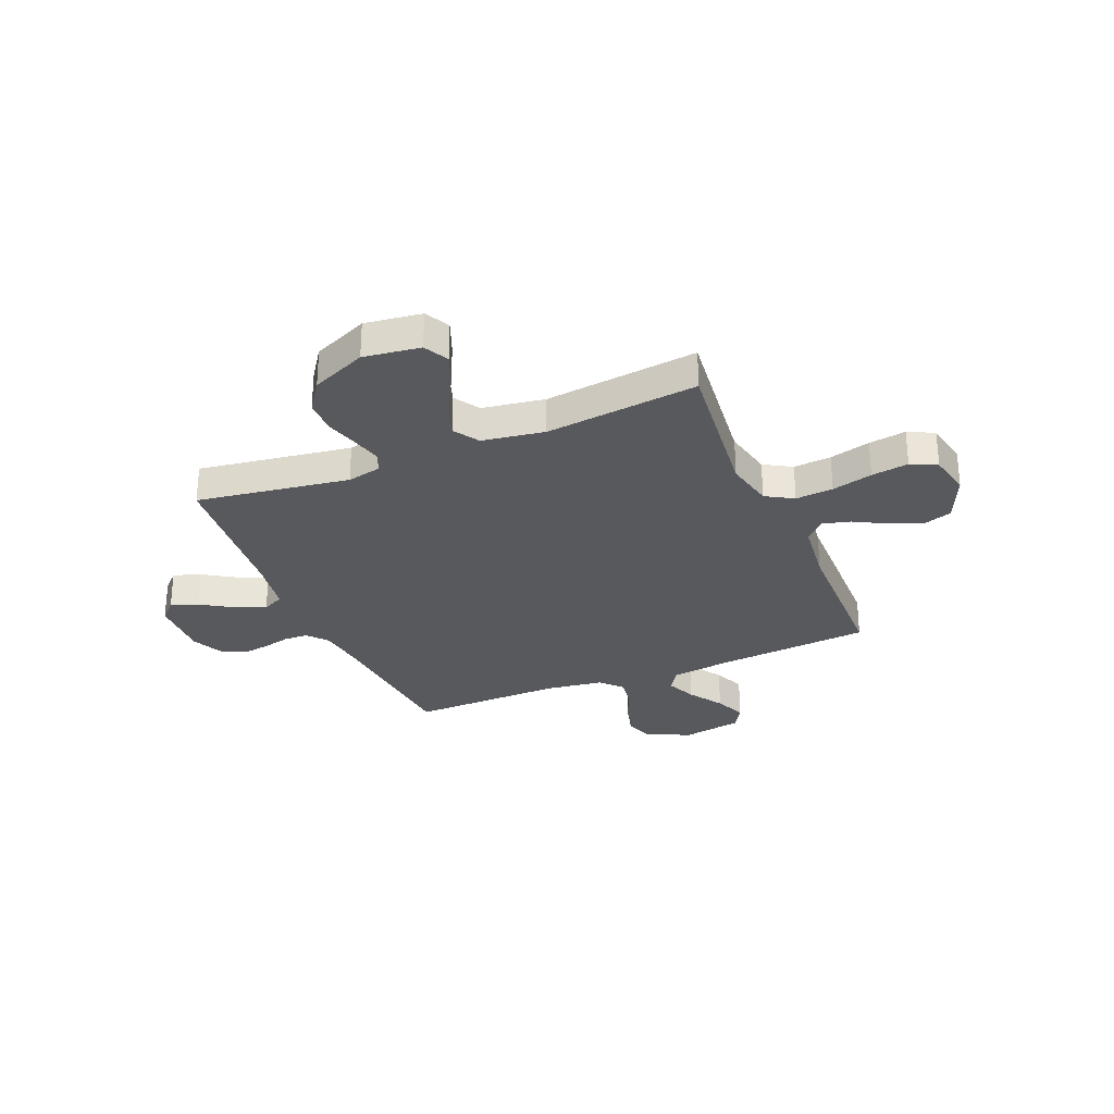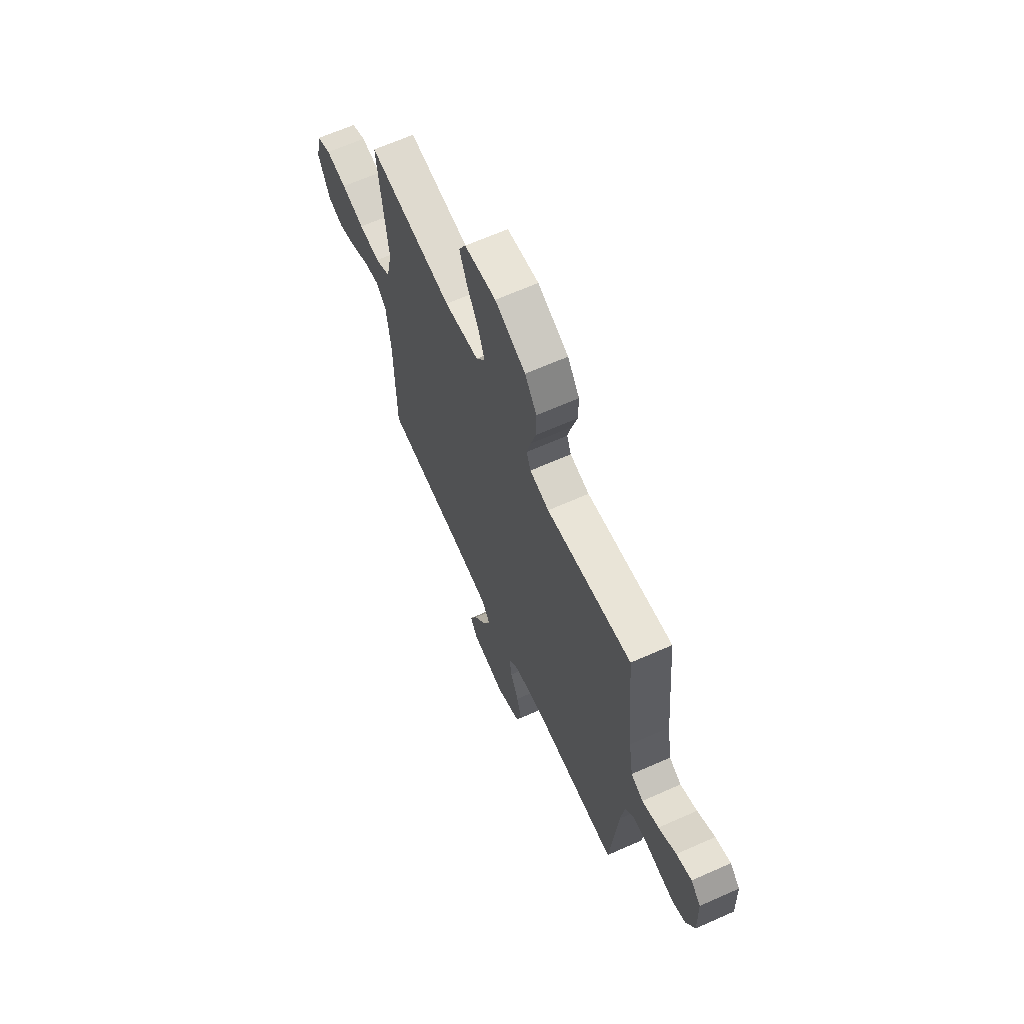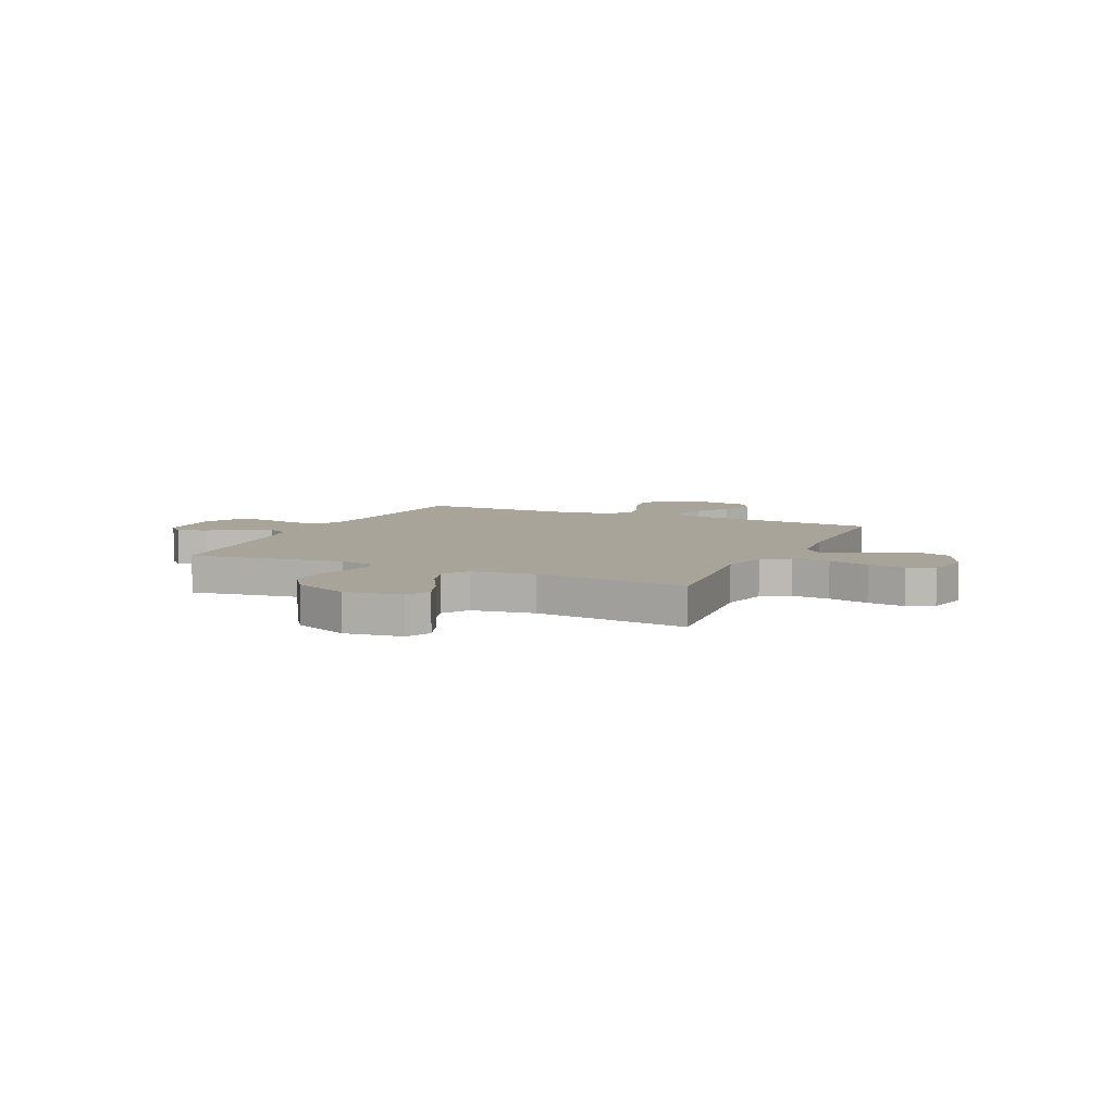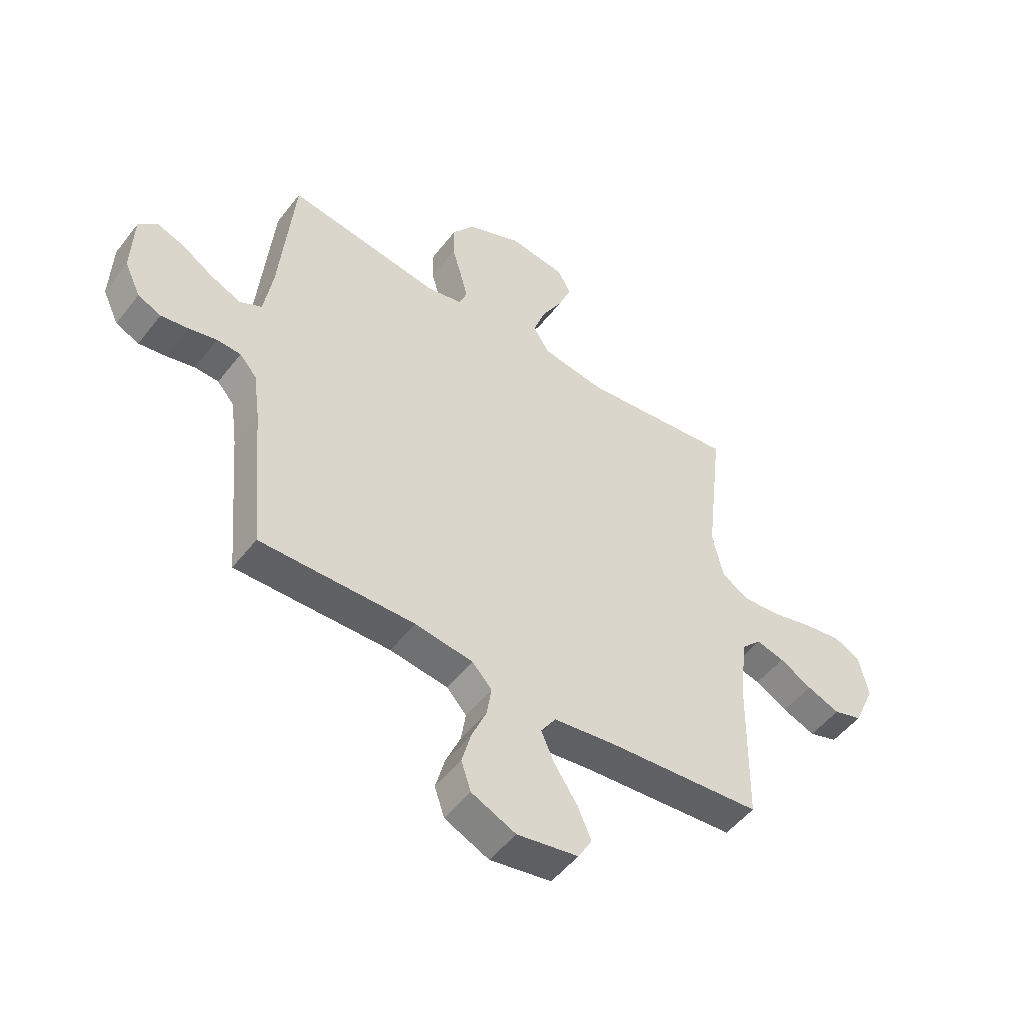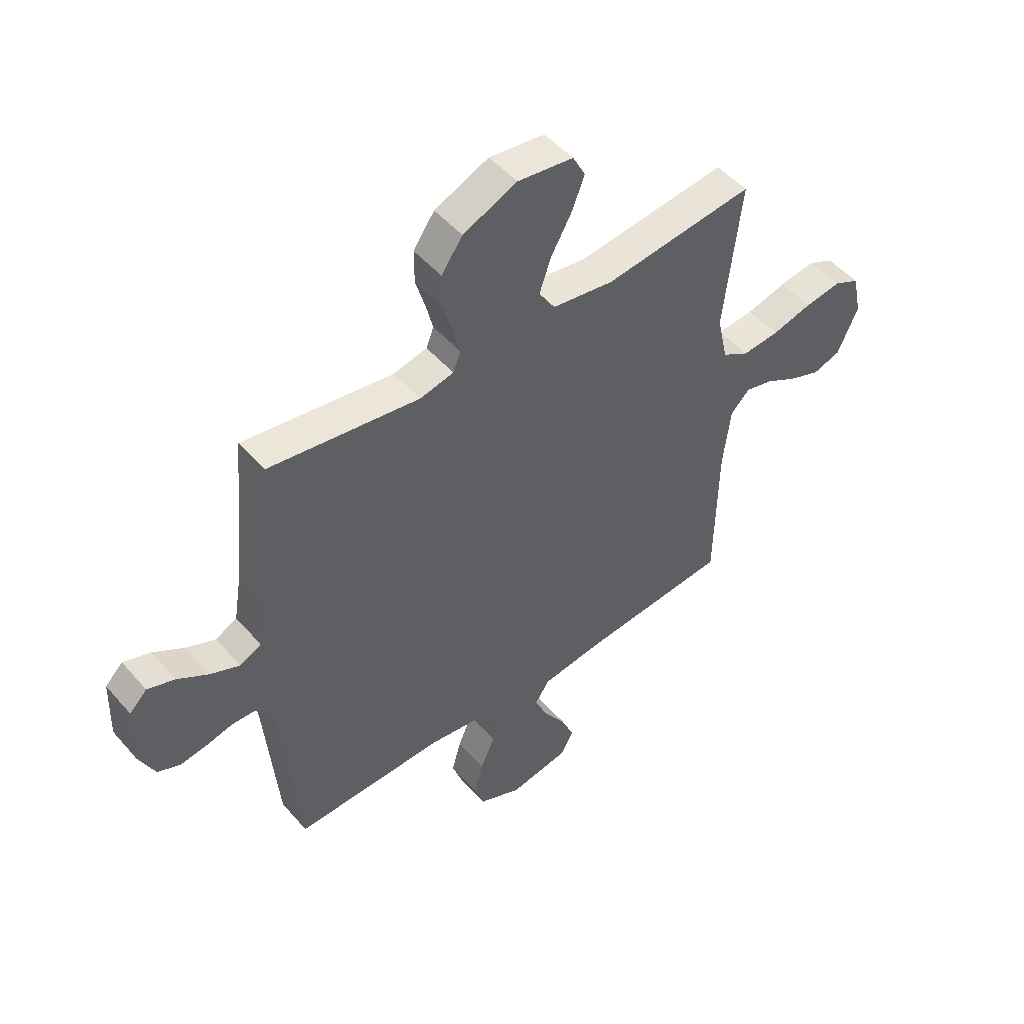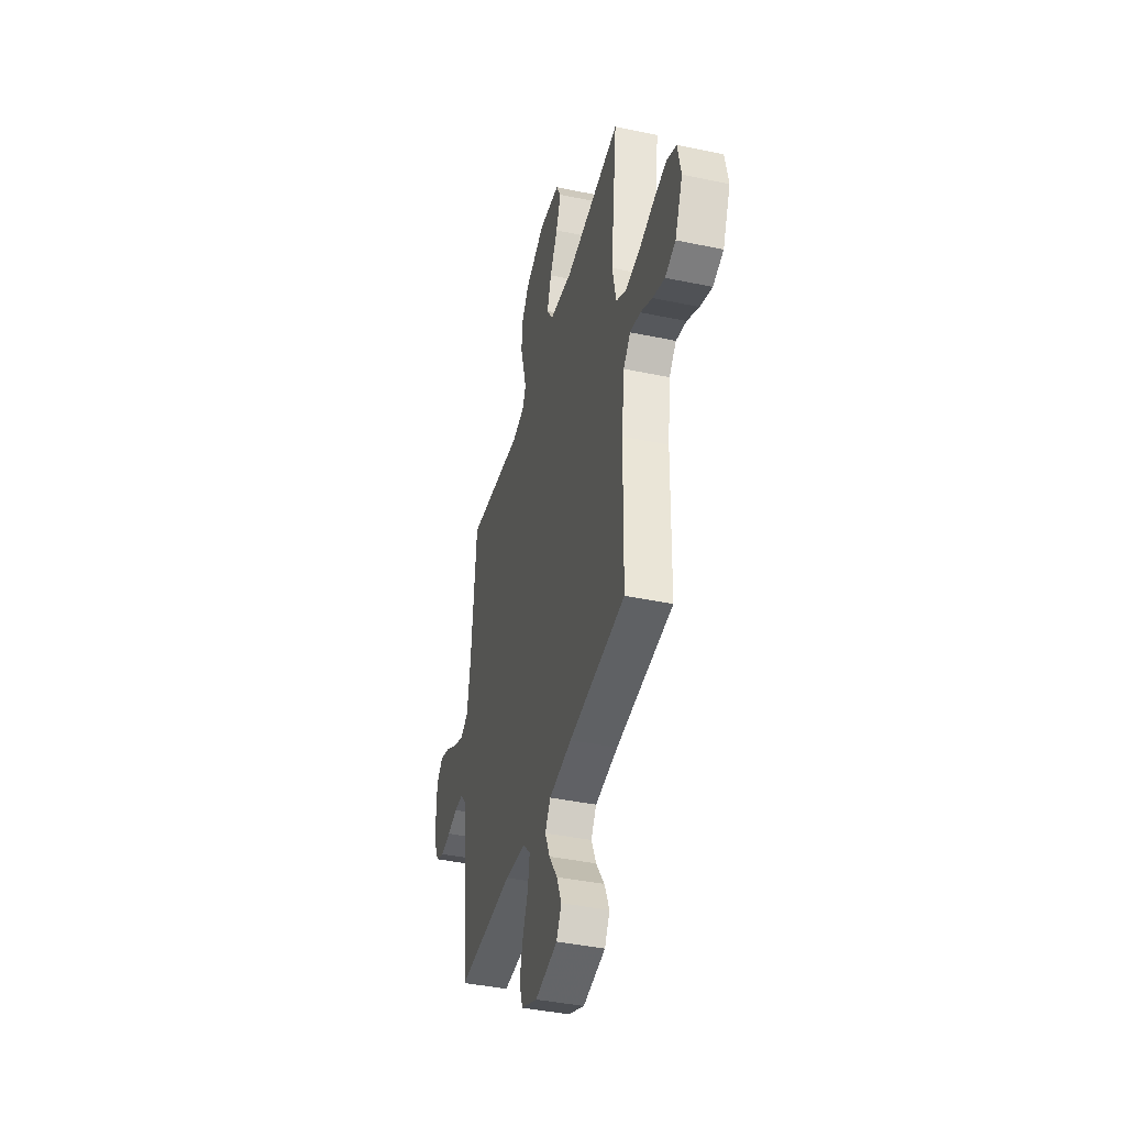
<metadata>
{"format":"obj","ext":"obj","renderer":"f3d","projection":"perspective","resolution":1024,"background":"white","views":[{"elev":-29.4,"azim":22.7,"up":"+Y"},{"elev":65.5,"azim":-114.1,"up":"+Z"},{"elev":7.2,"azim":24.7,"up":"+Y"},{"elev":-50.9,"azim":-36.5,"up":"+Z"},{"elev":49.7,"azim":-39.2,"up":"+Z"},{"elev":-41.5,"azim":75.8,"up":"+Z"}]}
</metadata>
<code>
v 0.5 0.07 0.5
v 0.466 0.07 0.2
v 0.487 0.07 0.104
v 0.541 0.07 0.072
v 0.615 0.07 0.078
v 0.695 0.07 0.099
v 0.768 0.07 0.11
v 0.819 0.07 0.085
v 0.837 0.07 0
v 0.796 0.07 -0.093
v 0.74 0.07 -0.111
v 0.676 0.07 -0.086
v 0.613 0.07 -0.051
v 0.558 0.07 -0.037
v 0.52 0.07 -0.076
v 0.505 0.07 -0.2
v 0.5 0.07 -0.5
v 0.2 0.07 -0.525
v 0.079 0.07 -0.541
v 0.05 0.07 -0.585
v 0.076 0.07 -0.645
v 0.12 0.07 -0.711
v 0.146 0.07 -0.773
v 0.119 0.07 -0.82
v 0 0.07 -0.841
v -0.086 0.07 -0.802
v -0.105 0.07 -0.745
v -0.087 0.07 -0.679
v -0.058 0.07 -0.611
v -0.049 0.07 -0.552
v -0.087 0.07 -0.511
v -0.2 0.07 -0.495
v -0.5 0.07 -0.5
v -0.526 0.07 -0.2
v -0.539 0.07 -0.105
v -0.572 0.07 -0.067
v -0.619 0.07 -0.065
v -0.673 0.07 -0.078
v -0.726 0.07 -0.086
v -0.771 0.07 -0.066
v -0.802 0.07 0
v -0.798 0.07 0.123
v -0.763 0.07 0.158
v -0.709 0.07 0.139
v -0.647 0.07 0.1
v -0.588 0.07 0.074
v -0.545 0.07 0.096
v -0.528 0.07 0.2
v -0.5 0.07 0.5
v -0.2 0.07 0.455
v -0.132 0.07 0.47
v -0.117 0.07 0.509
v -0.131 0.07 0.565
v -0.15 0.07 0.63
v -0.15 0.07 0.697
v -0.108 0.07 0.757
v 0 0.07 0.804
v 0.111 0.07 0.789
v 0.136 0.07 0.741
v 0.11 0.07 0.675
v 0.069 0.07 0.602
v 0.046 0.07 0.535
v 0.078 0.07 0.485
v 0.2 0.07 0.466
v 0.5 0 0.5
v 0.466 0 0.2
v 0.487 0 0.104
v 0.541 0 0.072
v 0.615 0 0.078
v 0.695 0 0.099
v 0.768 0 0.11
v 0.819 0 0.085
v 0.837 0 0
v 0.796 0 -0.093
v 0.74 0 -0.111
v 0.676 0 -0.086
v 0.613 0 -0.051
v 0.558 0 -0.037
v 0.52 0 -0.076
v 0.505 0 -0.2
v 0.5 0 -0.5
v 0.2 0 -0.525
v 0.079 0 -0.541
v 0.05 0 -0.585
v 0.076 0 -0.645
v 0.12 0 -0.711
v 0.146 0 -0.773
v 0.119 0 -0.82
v 0 0 -0.841
v -0.086 0 -0.802
v -0.105 0 -0.745
v -0.087 0 -0.679
v -0.058 0 -0.611
v -0.049 0 -0.552
v -0.087 0 -0.511
v -0.2 0 -0.495
v -0.5 0 -0.5
v -0.526 0 -0.2
v -0.539 0 -0.105
v -0.572 0 -0.067
v -0.619 0 -0.065
v -0.673 0 -0.078
v -0.726 0 -0.086
v -0.771 0 -0.066
v -0.802 0 0
v -0.798 0 0.123
v -0.763 0 0.158
v -0.709 0 0.139
v -0.647 0 0.1
v -0.588 0 0.074
v -0.545 0 0.096
v -0.528 0 0.2
v -0.5 0 0.5
v -0.2 0 0.455
v -0.132 0 0.47
v -0.117 0 0.509
v -0.131 0 0.565
v -0.15 0 0.63
v -0.15 0 0.697
v -0.108 0 0.757
v 0 0 0.804
v 0.111 0 0.789
v 0.136 0 0.741
v 0.11 0 0.675
v 0.069 0 0.602
v 0.046 0 0.535
v 0.078 0 0.485
v 0.2 0 0.466
f 59 60 61
f 58 59 61
f 57 58 61
f 56 57 61
f 55 56 61
f 54 55 61
f 53 54 61
f 52 53 61 62
f 51 52 62 63
f 48 49 50
f 51 63 64
f 50 51 64
f 48 50 64
f 47 48 64
f 43 44 45
f 42 43 45
f 41 42 45
f 40 41 45
f 39 40 45
f 38 39 45
f 37 38 45
f 36 37 45 46
f 64 1 2
f 47 64 2
f 46 47 2
f 36 46 2
f 35 36 2
f 27 28 29
f 26 27 29
f 25 26 29
f 24 25 29
f 23 24 29
f 22 23 29
f 21 22 29
f 20 21 29 30
f 19 20 30 31
f 16 17 18
f 18 19 31
f 16 18 31
f 15 16 31
f 11 12 13
f 10 11 13
f 9 10 13
f 8 9 13
f 7 8 13
f 6 7 13
f 5 6 13
f 4 5 13 14
f 15 31 32
f 14 15 32
f 4 14 32
f 3 4 32
f 32 33 34
f 3 32 34
f 2 3 34
f 2 34 35
f 125 124 123
f 125 123 122
f 125 122 121
f 125 121 120
f 125 120 119
f 125 119 118
f 125 118 117
f 126 125 117 116
f 127 126 116 115
f 114 113 112
f 128 127 115
f 128 115 114
f 128 114 112
f 128 112 111
f 109 108 107
f 109 107 106
f 109 106 105
f 109 105 104
f 109 104 103
f 109 103 102
f 109 102 101
f 110 109 101 100
f 66 65 128
f 66 128 111
f 66 111 110
f 66 110 100
f 66 100 99
f 93 92 91
f 93 91 90
f 93 90 89
f 93 89 88
f 93 88 87
f 93 87 86
f 93 86 85
f 94 93 85 84
f 95 94 84 83
f 82 81 80
f 95 83 82
f 95 82 80
f 95 80 79
f 77 76 75
f 77 75 74
f 77 74 73
f 77 73 72
f 77 72 71
f 77 71 70
f 77 70 69
f 78 77 69 68
f 96 95 79
f 96 79 78
f 96 78 68
f 96 68 67
f 98 97 96
f 98 96 67
f 98 67 66
f 99 98 66
f 1 65 66 2
f 2 66 67 3
f 3 67 68 4
f 4 68 69 5
f 5 69 70 6
f 6 70 71 7
f 7 71 72 8
f 8 72 73 9
f 9 73 74 10
f 10 74 75 11
f 11 75 76 12
f 12 76 77 13
f 13 77 78 14
f 14 78 79 15
f 15 79 80 16
f 16 80 81 17
f 17 81 82 18
f 18 82 83 19
f 19 83 84 20
f 20 84 85 21
f 21 85 86 22
f 22 86 87 23
f 23 87 88 24
f 24 88 89 25
f 25 89 90 26
f 26 90 91 27
f 27 91 92 28
f 28 92 93 29
f 29 93 94 30
f 30 94 95 31
f 31 95 96 32
f 32 96 97 33
f 33 97 98 34
f 34 98 99 35
f 35 99 100 36
f 36 100 101 37
f 37 101 102 38
f 38 102 103 39
f 39 103 104 40
f 40 104 105 41
f 41 105 106 42
f 42 106 107 43
f 43 107 108 44
f 44 108 109 45
f 45 109 110 46
f 46 110 111 47
f 47 111 112 48
f 48 112 113 49
f 49 113 114 50
f 50 114 115 51
f 51 115 116 52
f 52 116 117 53
f 53 117 118 54
f 54 118 119 55
f 55 119 120 56
f 56 120 121 57
f 57 121 122 58
f 58 122 123 59
f 59 123 124 60
f 60 124 125 61
f 61 125 126 62
f 62 126 127 63
f 63 127 128 64
f 64 128 65 1

</code>
